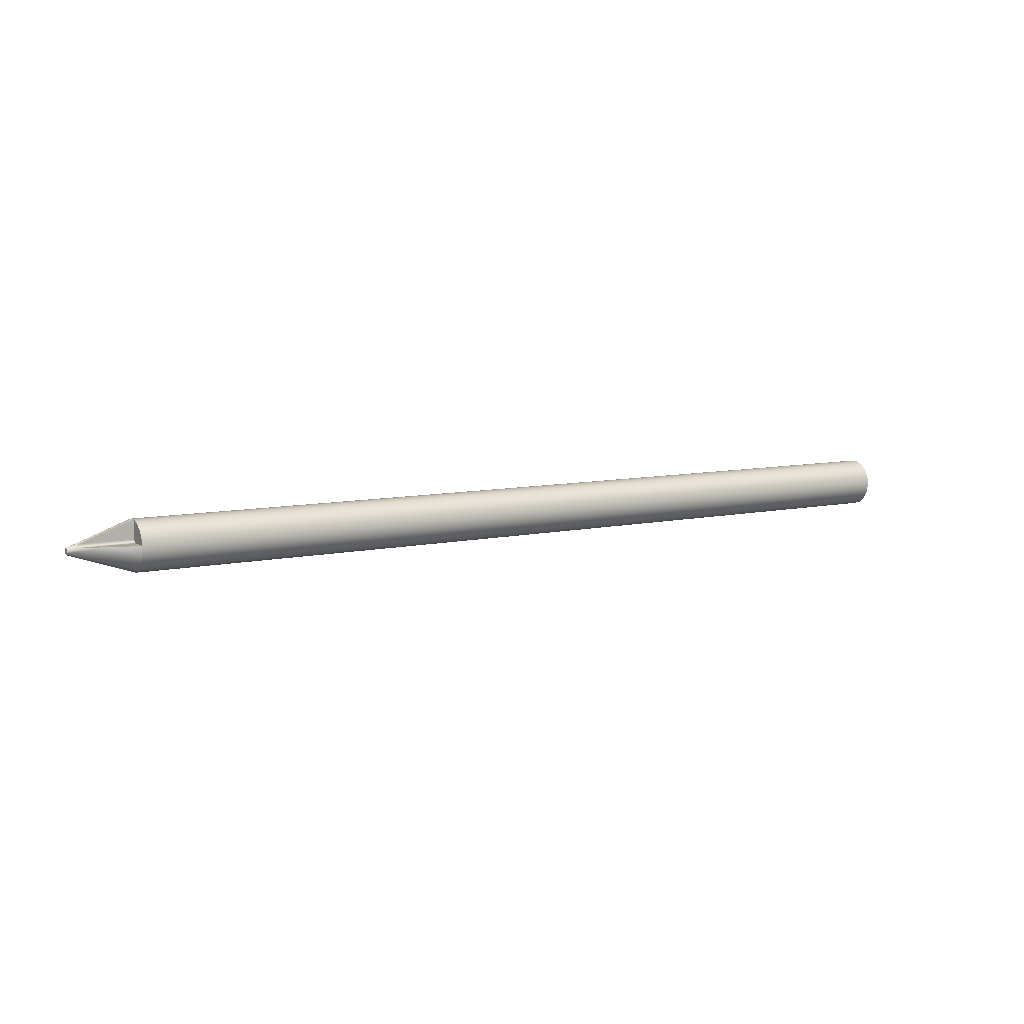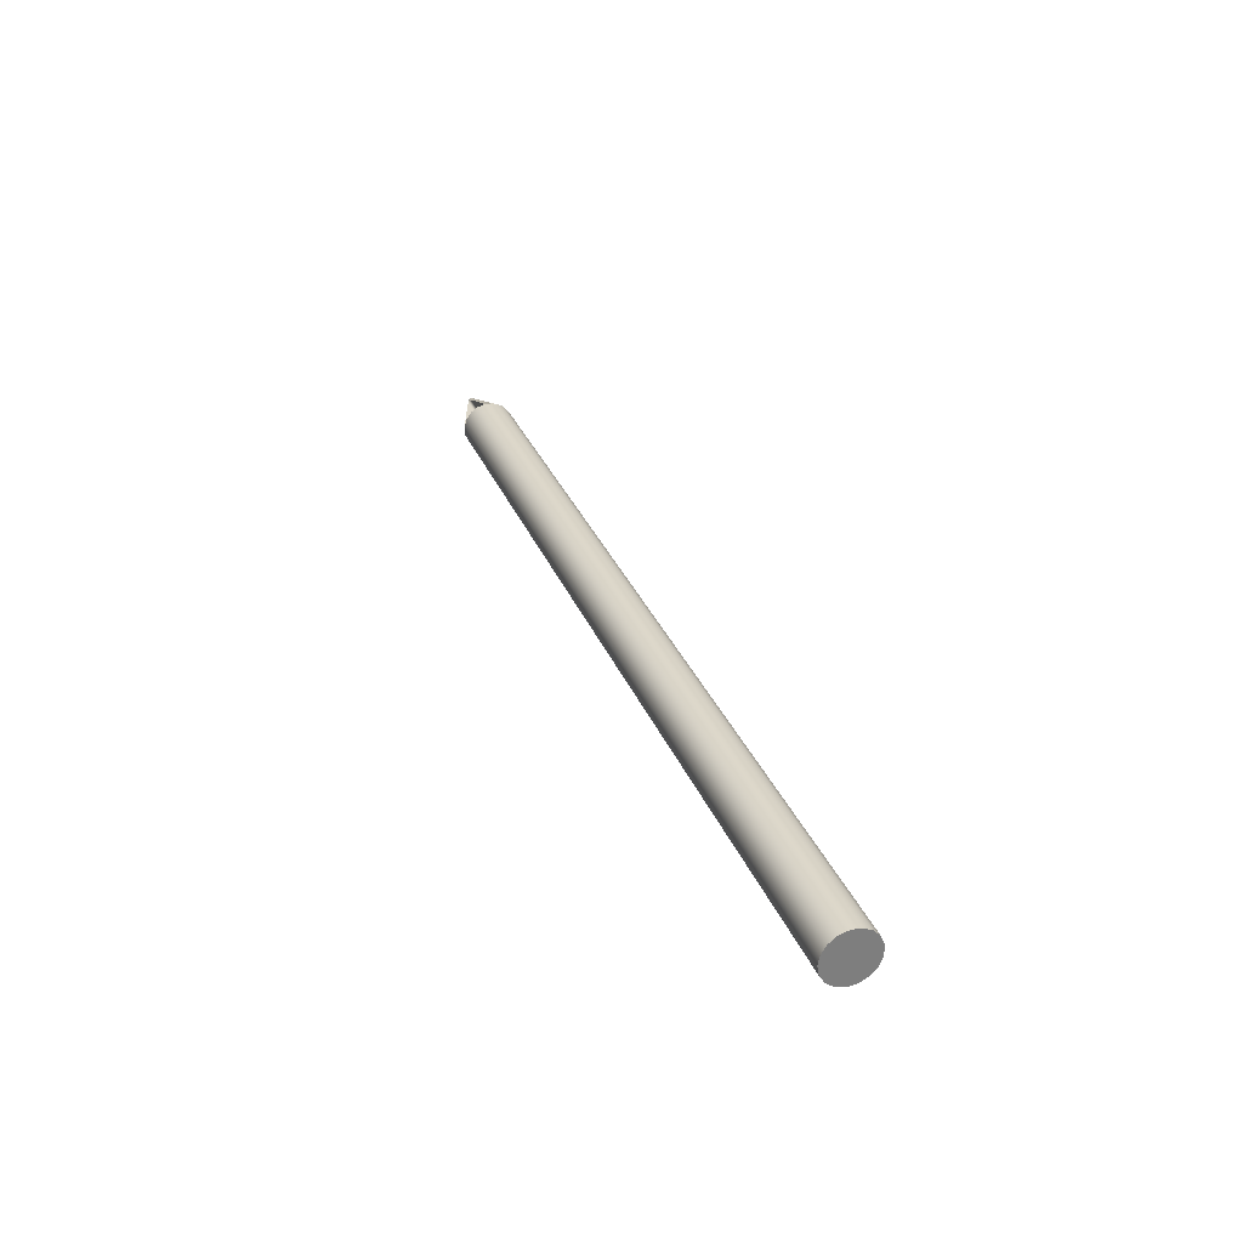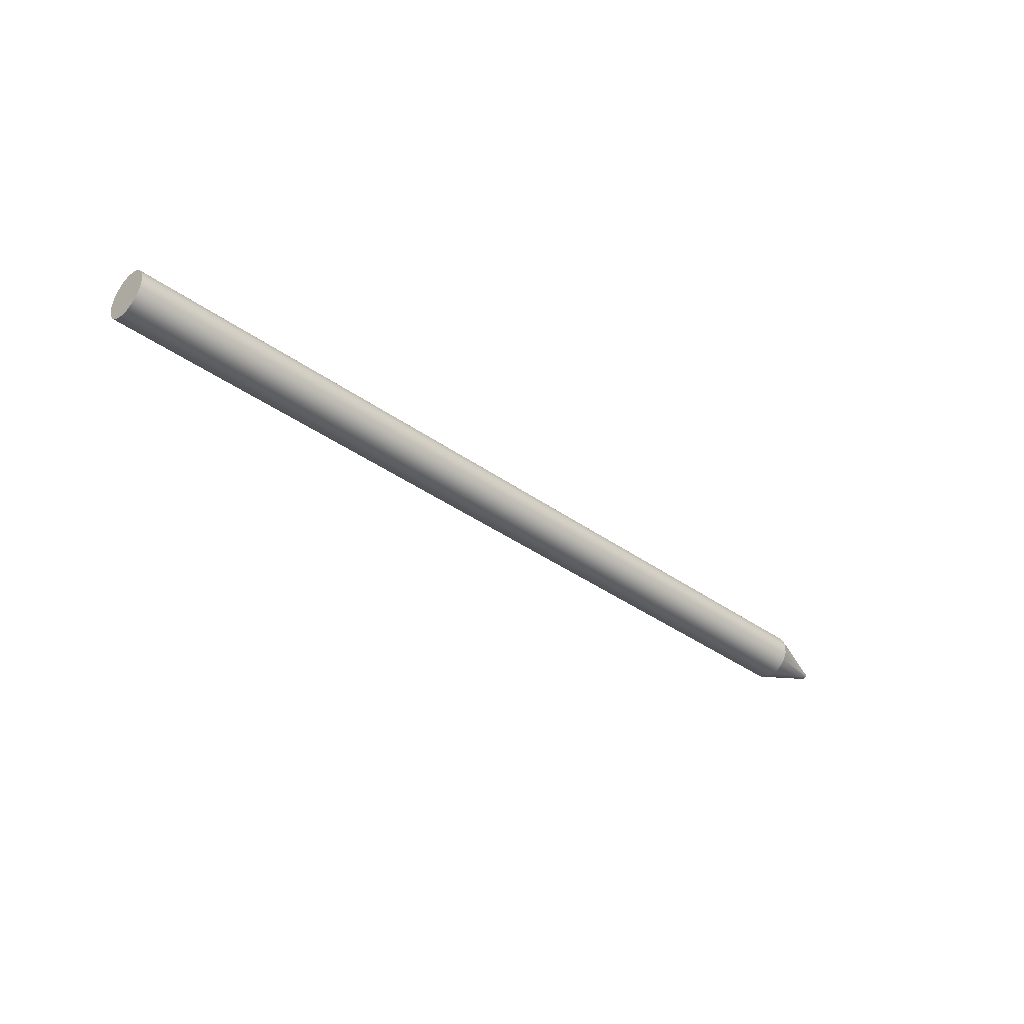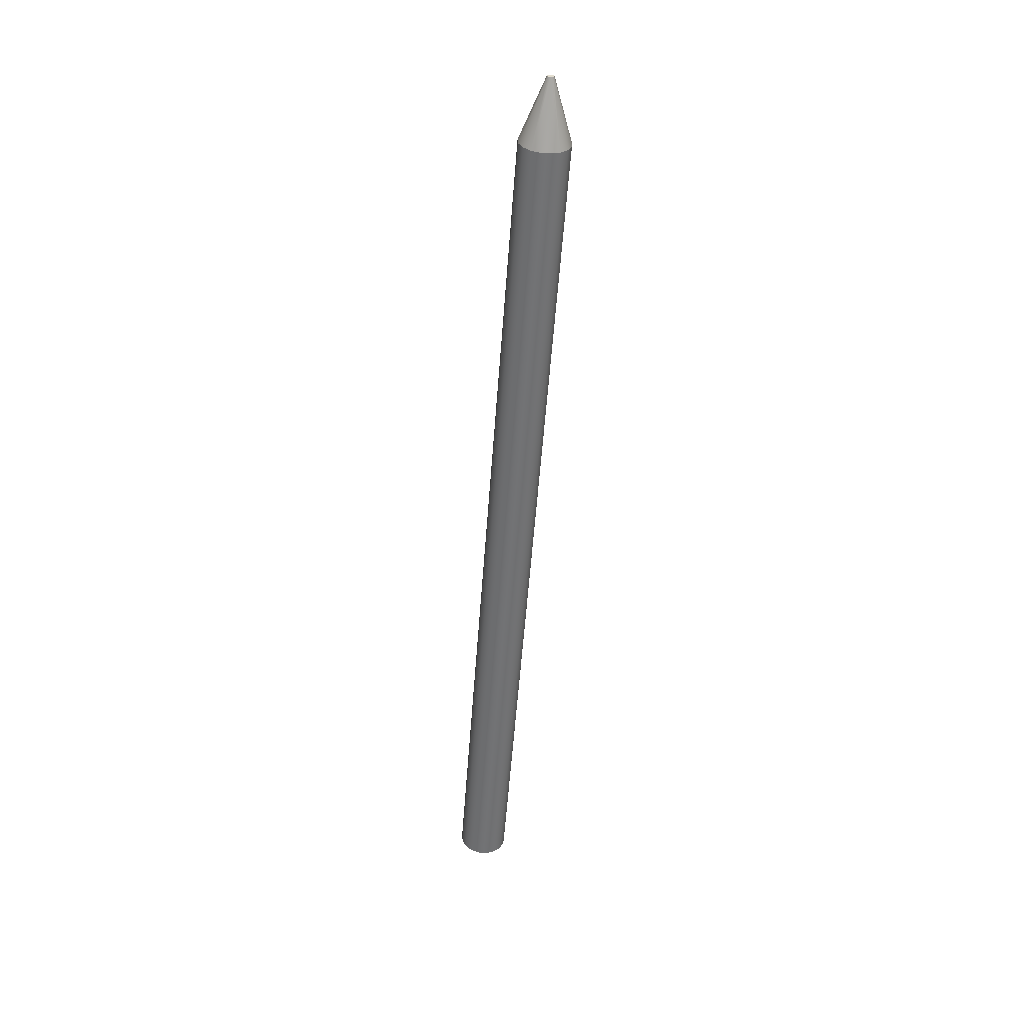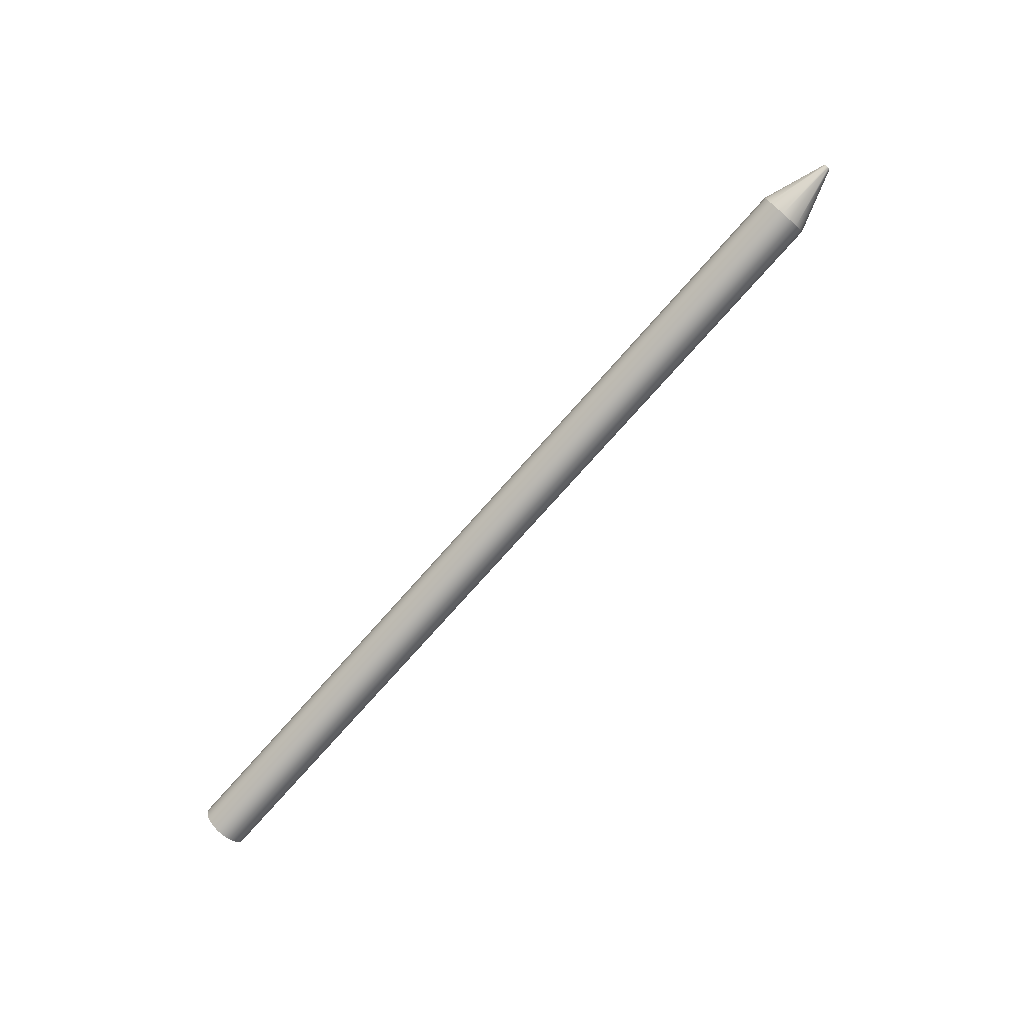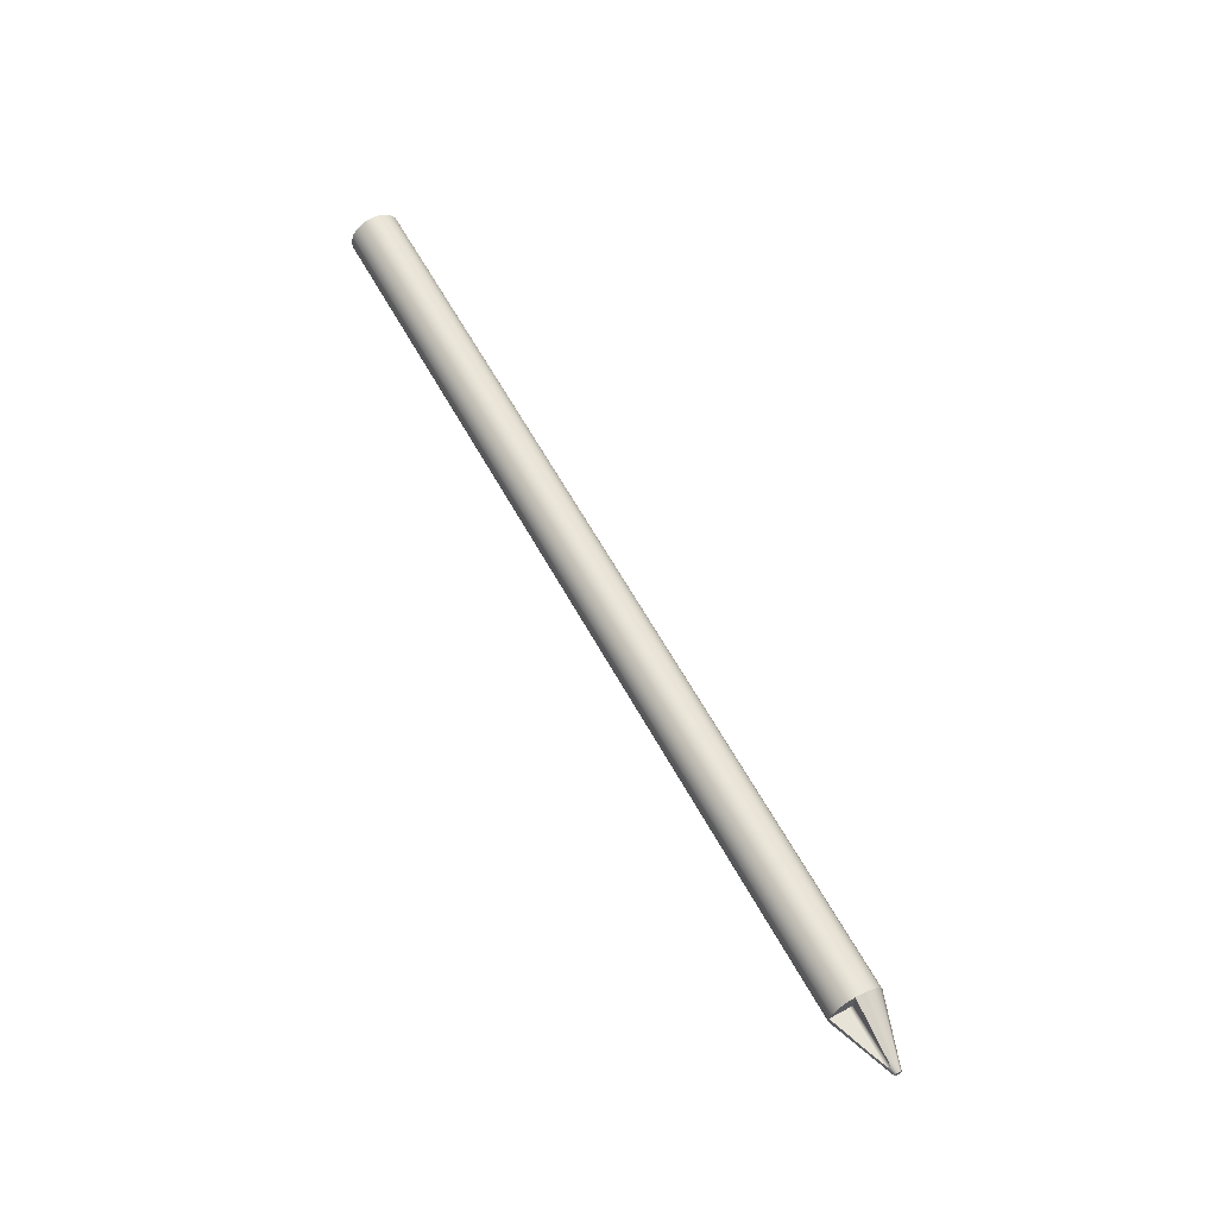
<metadata>
{"format":"obj","ext":"obj","renderer":"f3d","projection":"perspective","resolution":1024,"background":"white","views":[{"elev":8.4,"azim":-31.3,"up":"+Y"},{"elev":30.9,"azim":70.7,"up":"+Y"},{"elev":-37.5,"azim":137.2,"up":"+Y"},{"elev":-55.7,"azim":-94.2,"up":"+Z"},{"elev":-75.5,"azim":-131.5,"up":"+Y"},{"elev":61.6,"azim":-118.7,"up":"+Z"}]}
</metadata>
<code>
v -11 0.5953 0.075
v -11.17 0.5376 0.075
v -11.31 0.4877 0.075
v -11.54 0.4057 0.075
v -11.73 0.341 0.075
v -11.88 0.2887 0.075
v -12.1 0.2087 0.075
v -12.26 0.15 0.075
v -11 0.15 0.075
v -11 0.075 0.5953
v -11 0.2639 0.5389
v -11 0.4243 0.4243
v -11 0.5389 0.2639
v -11 0.5953 0.075
v -11 0.15 0.075
v -11 0.1125 0.08505
v -11 0.08505 0.1125
v -11 0.075 0.15
v -12.26 0.075 0.15
v -12.1 0.075 0.2087
v -11.88 0.075 0.2887
v -11.73 0.075 0.341
v -11.54 0.075 0.4057
v -11.31 0.075 0.4877
v -11.17 0.075 0.5376
v -11 0.075 0.5953
v -11 0.075 0.15
v -12.26 0.15 0.075
v -12.31 0.1282 0.07823
v -12.34 0.09697 0.09697
v -12.31 0.07823 0.1282
v -12.26 0.075 0.15
v -11 0.075 0.15
v -11 0.08505 0.1125
v -11 0.1125 0.08505
v -11 0.15 0.075
v -12.26 0.15 0.075
v -12.1 0.2087 0.075
v -11.88 0.2887 0.075
v -11.73 0.341 0.075
v -11.54 0.4057 0.075
v -11.31 0.4877 0.075
v -11.17 0.5376 0.075
v -11 0.5953 0.075
v -11 0.5804 -0.1522
v -11 0.4819 -0.3575
v -11 0.314 -0.5113
v -11 0.1009 -0.5914
v -11 -0.1267 -0.5865
v -11 -0.3361 -0.4971
v -11 -0.4971 -0.3361
v -11 -0.5865 -0.1267
v -11 -0.5914 0.1009
v -11 -0.5113 0.314
v -11 -0.3575 0.4819
v -11 -0.1522 0.5804
v -11 0.075 0.5953
v -11.17 0.075 0.5376
v -11.31 0.075 0.4877
v -11.54 0.075 0.4057
v -11.73 0.075 0.341
v -11.88 0.075 0.2887
v -12.1 0.075 0.2087
v -12.26 0.075 0.15
v -12.31 0.07823 0.1282
v -12.34 0.09697 0.09697
v -12.31 0.1282 0.07823
v -12.5 -1.023e-17 -0.08351
v -12.5 0.06529 -0.05207
v -12.5 0.08141 0.01858
v -12.5 0.03623 0.07524
v -12.5 -0.03623 0.07524
v -12.5 -0.08141 0.01858
v -12.5 -0.06529 -0.05207
v -12.5 -1.023e-17 -0.08351
v -11 0.1009 -0.5914
v -12.5 -1.023e-17 -0.08351
v -12.5 -0.06529 -0.05207
v -12.5 -0.08141 0.01858
v -12.5 -0.03623 0.07524
v -12.5 0.03623 0.07524
v -12.5 0.08141 0.01858
v -12.5 0.06529 -0.05207
v -11 0.075 0.5953
v -11 -0.1522 0.5804
v -11 -0.3575 0.4819
v -11 -0.5113 0.314
v -11 -0.5914 0.1009
v -11 -0.5865 -0.1267
v -11 -0.4971 -0.3361
v -11 -0.3361 -0.4971
v -11 -0.1267 -0.5865
v -11 0.1009 -0.5914
v -11 0.314 -0.5113
v -11 0.4819 -0.3575
v -11 0.5804 -0.1522
v -11 0.5953 0.075
v -11 0.5389 0.2639
v -11 0.4243 0.4243
v -11 0.2639 0.5389
v 10 -7.348e-17 0.6
v 10 0.2167 0.5595
v 10 0.4042 0.4434
v 10 0.5371 0.2674
v 10 0.5974 0.05536
v 10 0.5771 -0.1642
v 10 0.4788 -0.3616
v 10 0.3159 -0.5101
v 10 0.1102 -0.5898
v 10 -0.1102 -0.5898
v 10 -0.3159 -0.5101
v 10 -0.4788 -0.3616
v 10 -0.5771 -0.1642
v 10 -0.5974 0.05536
v 10 -0.5371 0.2674
v 10 -0.4042 0.4434
v 10 -0.2167 0.5595
v -11 0.075 0.5953
v 10 -7.348e-17 0.6
v 10 -7.348e-17 0.6
v 10 -0.2167 0.5595
v 10 -0.4042 0.4434
v 10 -0.5371 0.2674
v 10 -0.5974 0.05536
v 10 -0.5771 -0.1642
v 10 -0.4788 -0.3616
v 10 -0.3159 -0.5101
v 10 -0.1102 -0.5898
v 10 0.1102 -0.5898
v 10 0.3159 -0.5101
v 10 0.4788 -0.3616
v 10 0.5771 -0.1642
v 10 0.5974 0.05536
v 10 0.5371 0.2674
v 10 0.4042 0.4434
v 10 0.2167 0.5595
g 7c50cc98-e317-11ea-bca4-54bf646e7e1f
f 1 2 9
f 9 2 3
f 9 3 4
f 4 5 9
f 9 5 6
f 9 6 7
f 7 8 9
g 7c511ad8-e317-11ea-af46-54bf646e7e1f
f 10 11 18
f 18 11 12
f 18 12 15
f 15 12 13
f 15 13 14
f 16 17 15
f 15 17 18
g 7c5168e8-e317-11ea-ade5-54bf646e7e1f
f 19 20 27
f 27 20 21
f 27 21 22
f 22 23 27
f 27 23 24
f 27 24 25
f 25 26 27
g 7c51b726-e317-11ea-b5ff-54bf646e7e1f
f 28 29 36
f 36 29 35
f 35 29 30
f 35 30 34
f 34 30 31
f 34 31 33
f 33 31 32
g 7c2ee638-e317-11ea-ab9b-54bf646e7e1f
f 67 37 70
f 70 37 38
f 70 38 39
f 39 40 70
f 70 40 41
f 70 41 42
f 42 43 70
f 70 43 44
f 70 44 45
f 70 45 69
f 69 45 46
f 69 46 47
f 69 47 68
f 68 47 76
f 75 48 49
f 49 50 75
f 75 50 74
f 74 50 51
f 74 51 52
f 74 52 73
f 73 52 53
f 73 53 54
f 73 54 72
f 72 54 55
f 72 55 56
f 57 58 56
f 56 58 59
f 56 59 60
f 56 60 72
f 72 60 61
f 72 61 62
f 62 63 72
f 72 63 71
f 71 63 64
f 71 64 65
f 65 66 71
f 71 66 70
f 70 66 67
g 7c2f3464-e317-11ea-9242-54bf646e7e1f
f 78 80 77
f 77 80 81
f 77 81 83
f 83 81 82
f 78 79 80
g 7c09f246-e317-11ea-b85b-54bf646e7e1f
f 85 119 84
f 118 101 102
f 118 102 100
f 100 102 103
f 100 103 99
f 99 103 104
f 99 104 98
f 98 104 97
f 97 104 105
f 97 105 96
f 96 105 106
f 96 106 95
f 95 106 107
f 95 107 94
f 94 107 108
f 94 108 109
f 119 85 117
f 117 85 86
f 117 86 116
f 116 86 87
f 116 87 115
f 115 87 88
f 115 88 114
f 114 88 89
f 114 89 113
f 113 89 90
f 113 90 112
f 112 90 91
f 112 91 111
f 111 91 92
f 111 92 110
f 110 92 93
f 110 93 109
f 109 93 94
g 7c0a193a-e317-11ea-ade8-54bf646e7e1f
f 121 128 120
f 120 128 129
f 120 129 136
f 136 129 130
f 136 130 135
f 135 130 131
f 135 131 134
f 134 131 132
f 134 132 133
f 128 121 127
f 127 121 122
f 127 122 126
f 126 122 123
f 126 123 125
f 125 123 124

</code>
